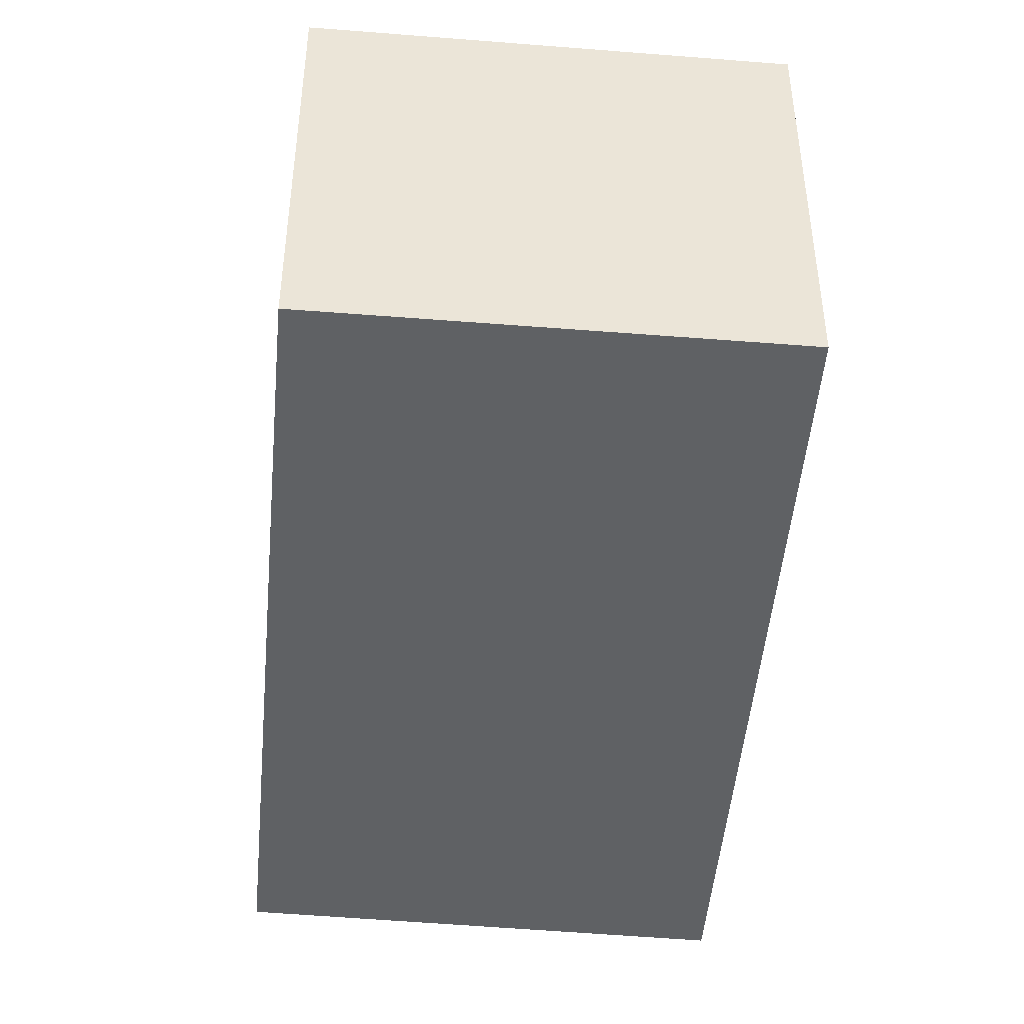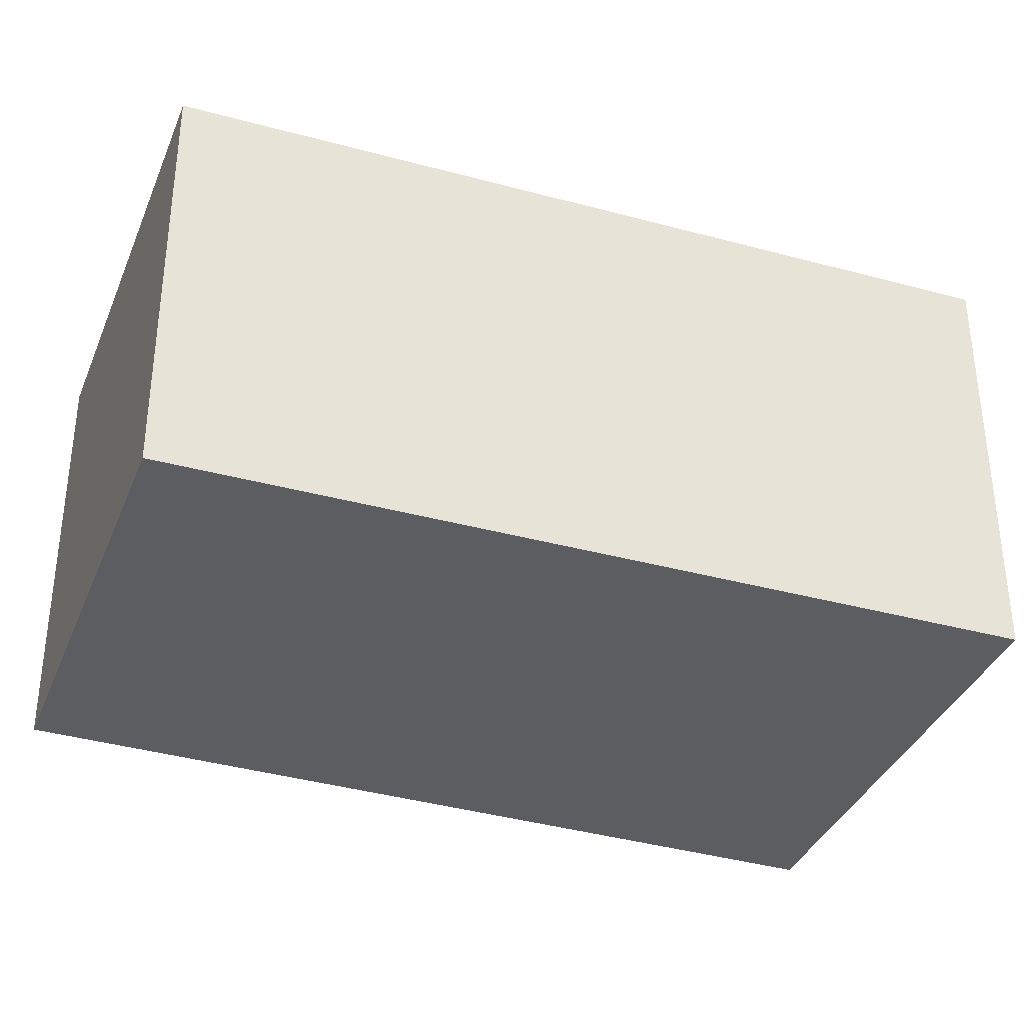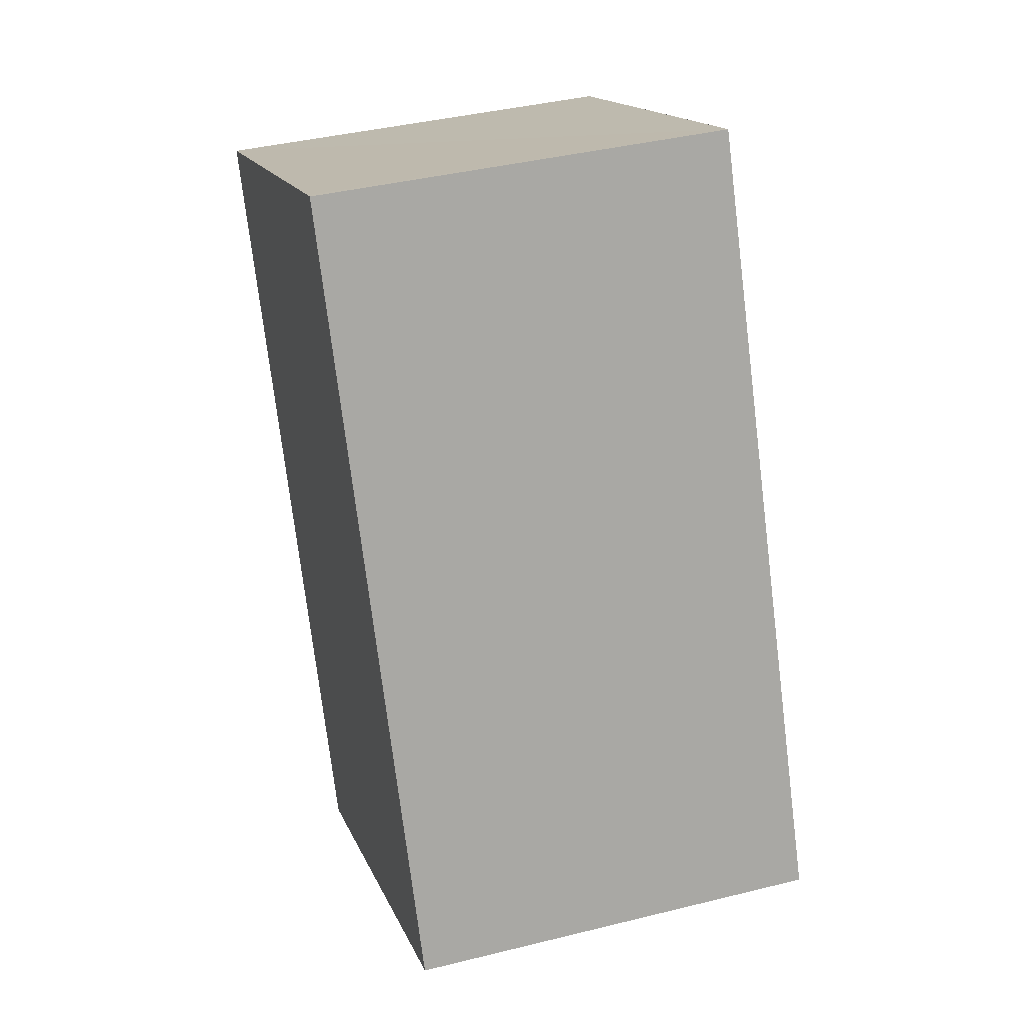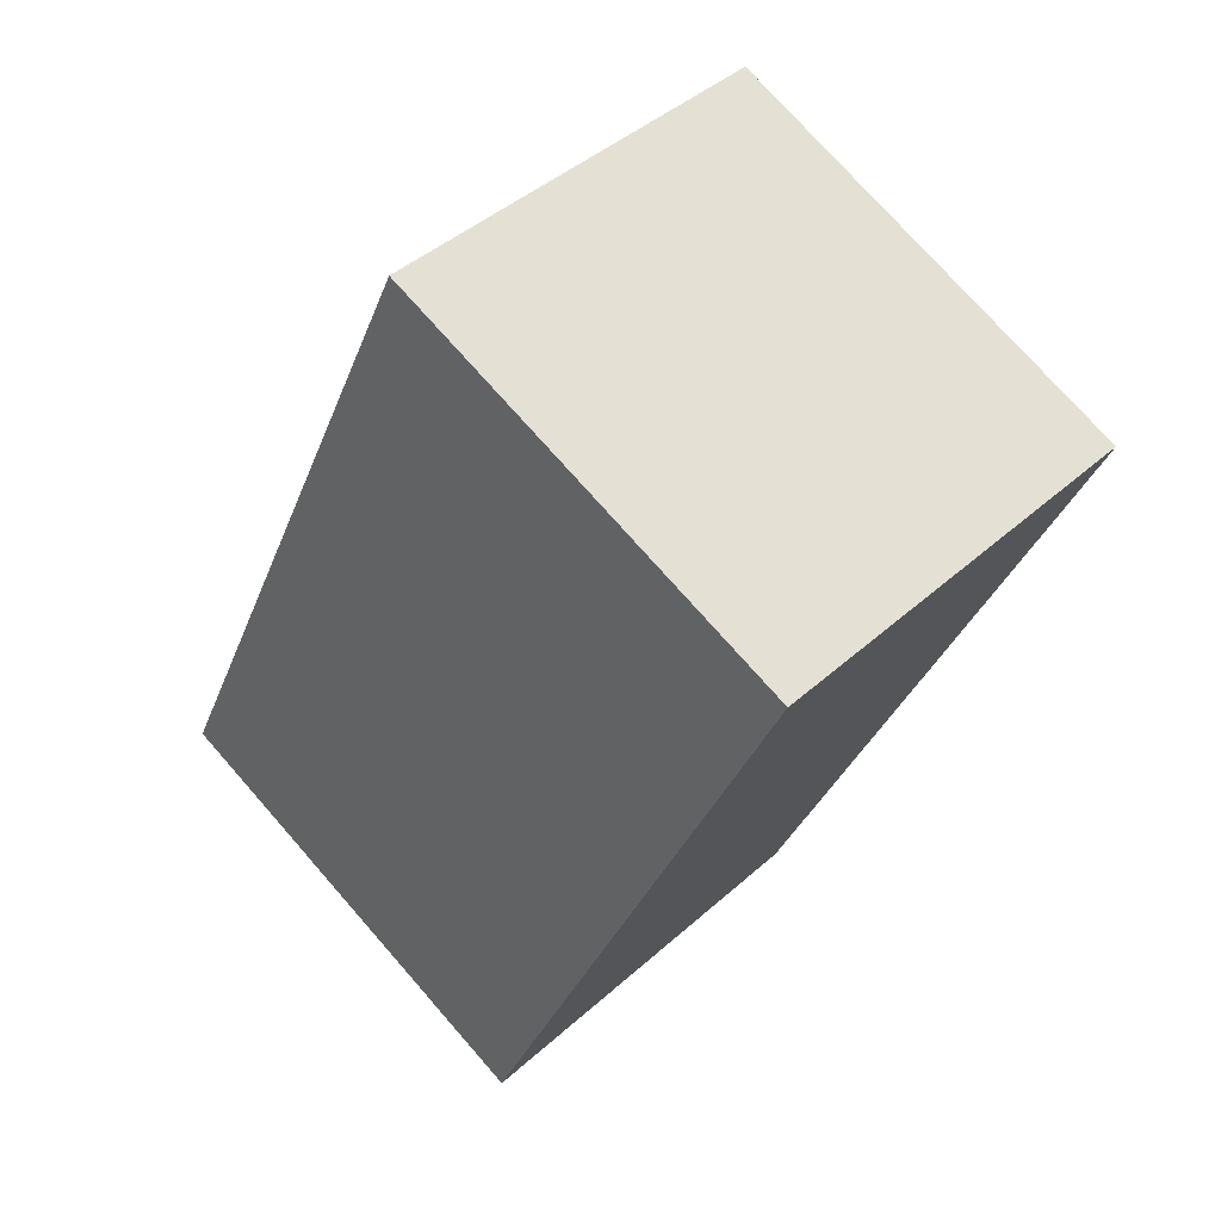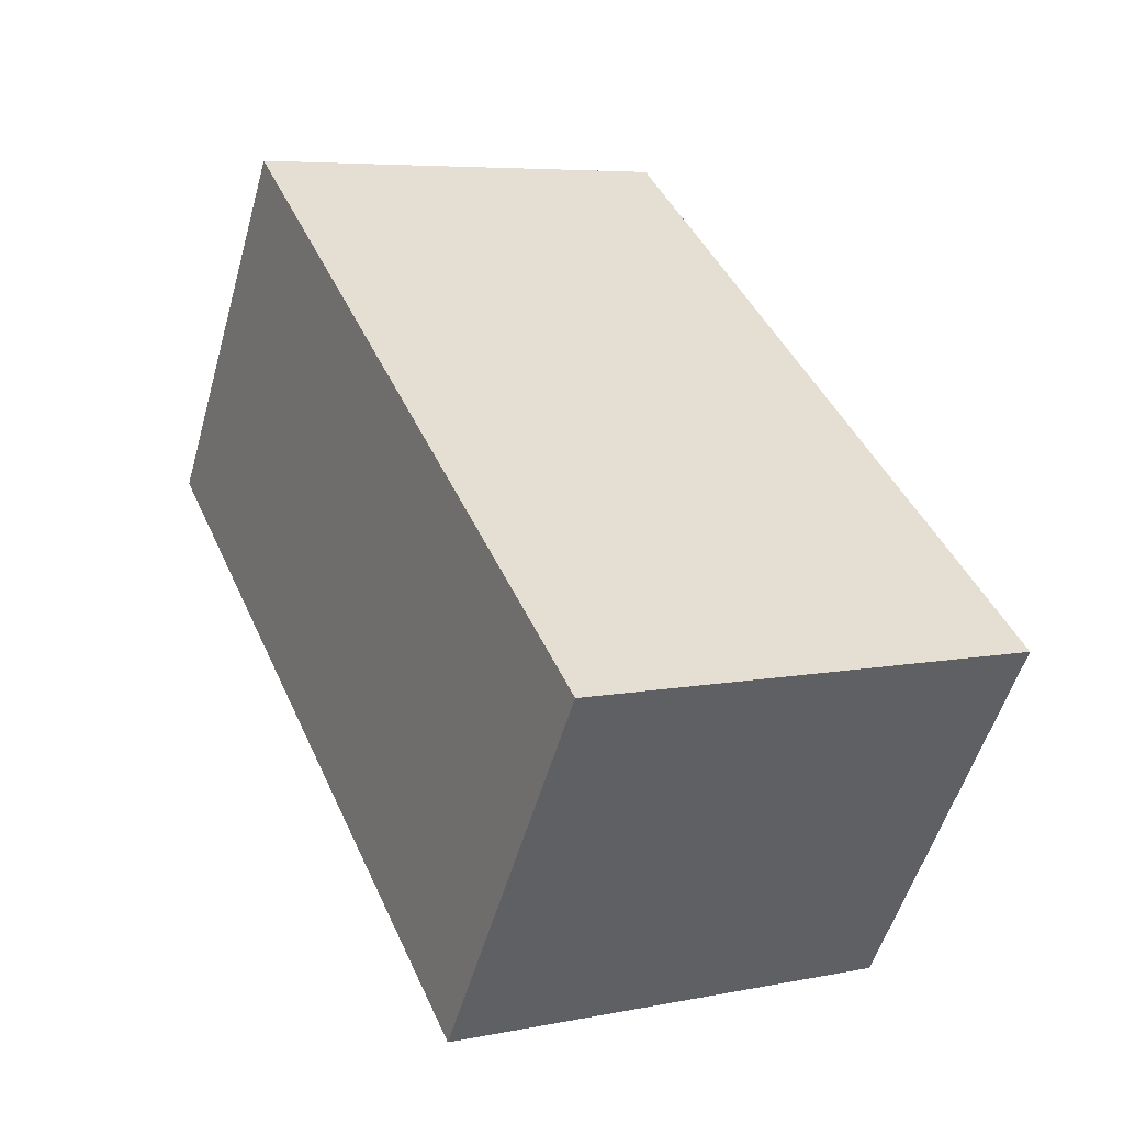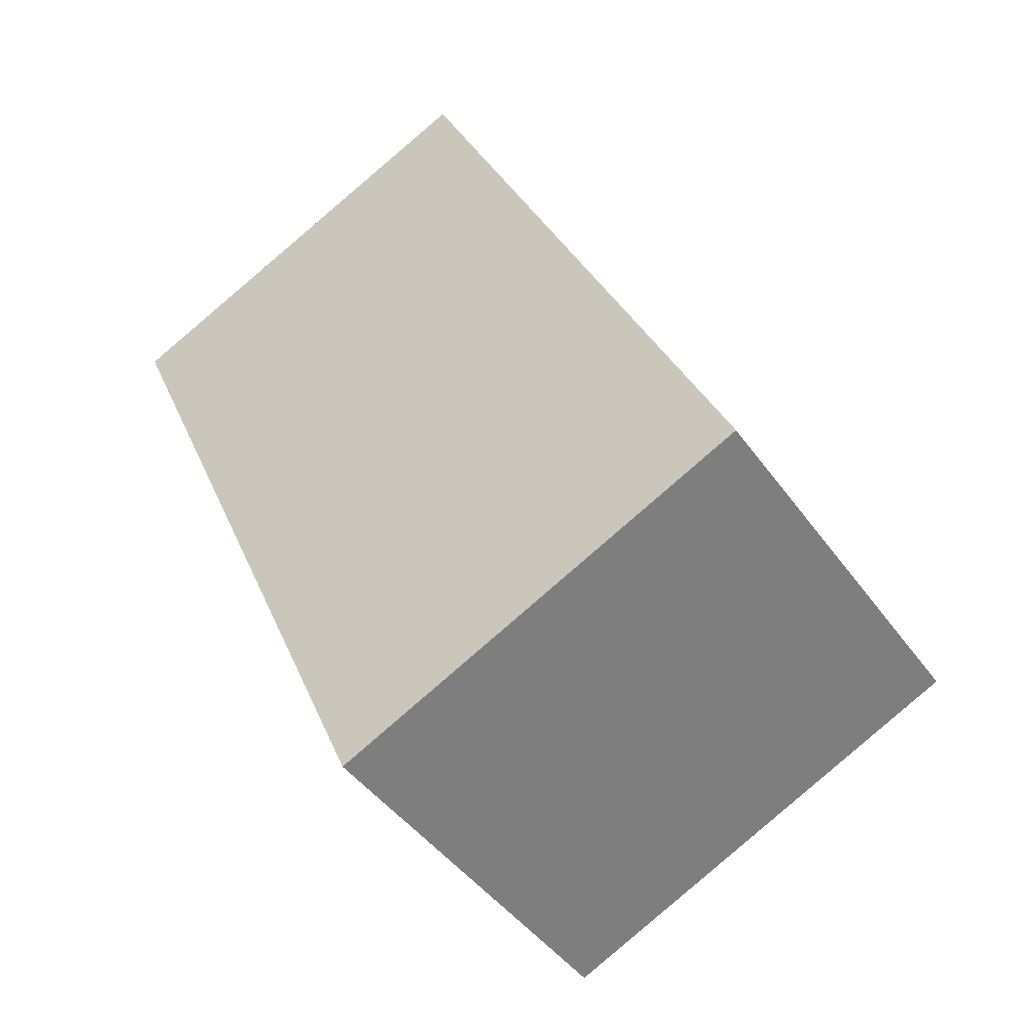
<metadata>
{"format":"obj","ext":"obj","renderer":"f3d","projection":"perspective","resolution":1024,"background":"white","views":[{"elev":-46.3,"azim":19.3,"up":"+Y"},{"elev":-36.9,"azim":94.3,"up":"+Y"},{"elev":40.2,"azim":-107.0,"up":"+Z"},{"elev":42.7,"azim":43.1,"up":"+Z"},{"elev":-53.2,"azim":164.3,"up":"+Z"},{"elev":-44.2,"azim":-147.0,"up":"+Z"}]}
</metadata>
<code>
v  0 2.851 1.746e-16
v  5.099 2.851 3.682
v  2.885 2.851 -1.37
v  2.301 2.851 5.011
v  5.119 2.851 3.728
v  2.366 2.851 4.982
v  2.885 8.389e-17 -1.37
v  0 0 0
v  2.301 -3.068e-16 5.011
v  5.119 -2.283e-16 3.728
v  2.366 -3.051e-16 4.982
v  5.099 -2.255e-16 3.682
g defaultobject
f 1 2 3
f 2 1 4
f 2 4 5
f 5 4 6
f 7 1 3
f 1 7 8
f 8 4 1
f 4 8 9
f 9 6 4
f 6 9 5
f 5 9 10
f 10 9 11
f 2 7 3
f 7 2 5
f 7 5 12
f 12 5 10
f 12 8 7
f 8 12 9
f 9 12 10
f 9 10 11

</code>
